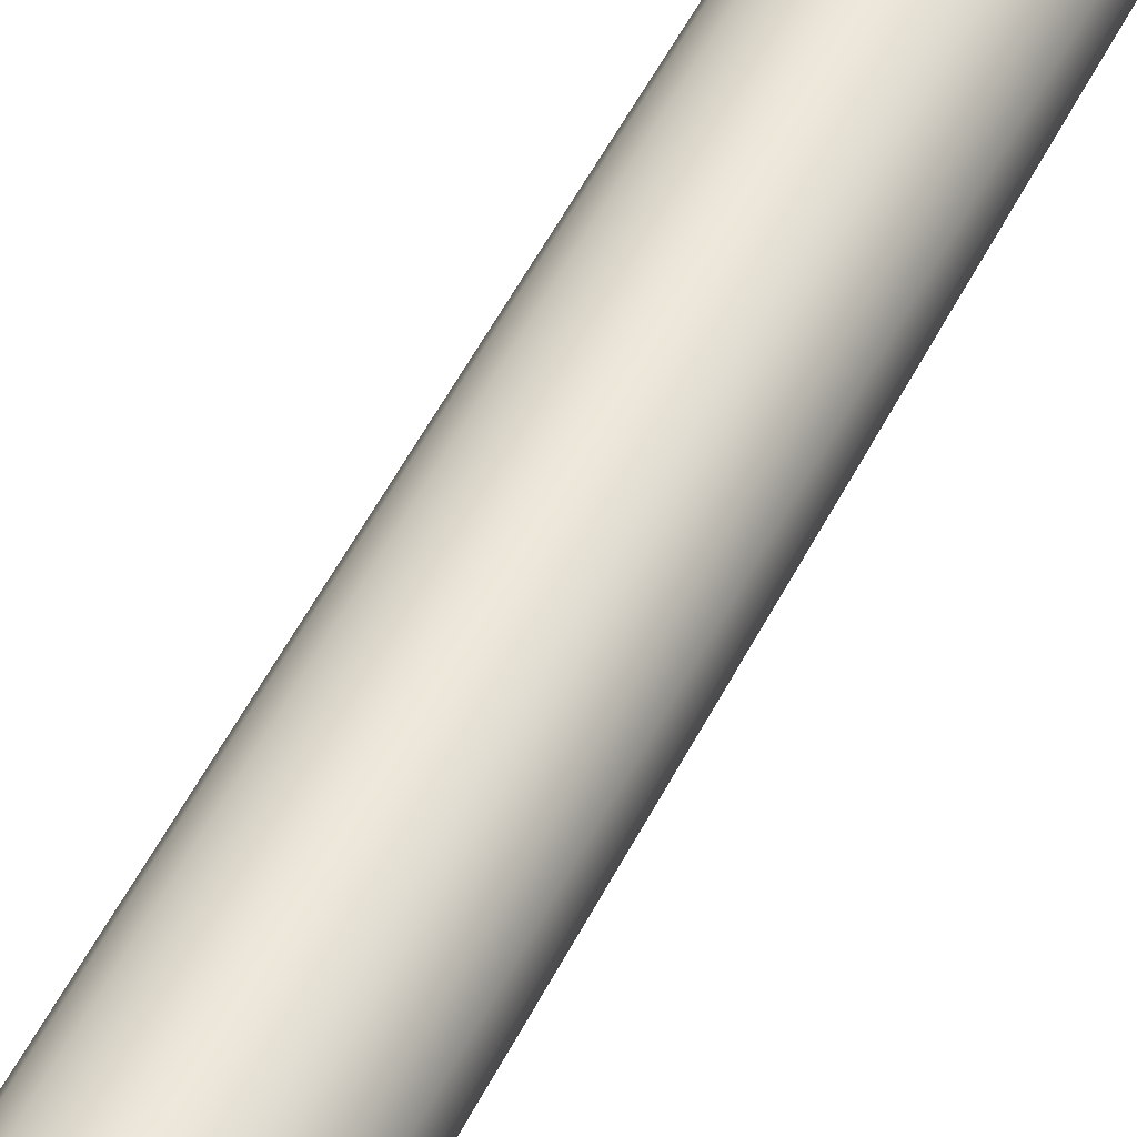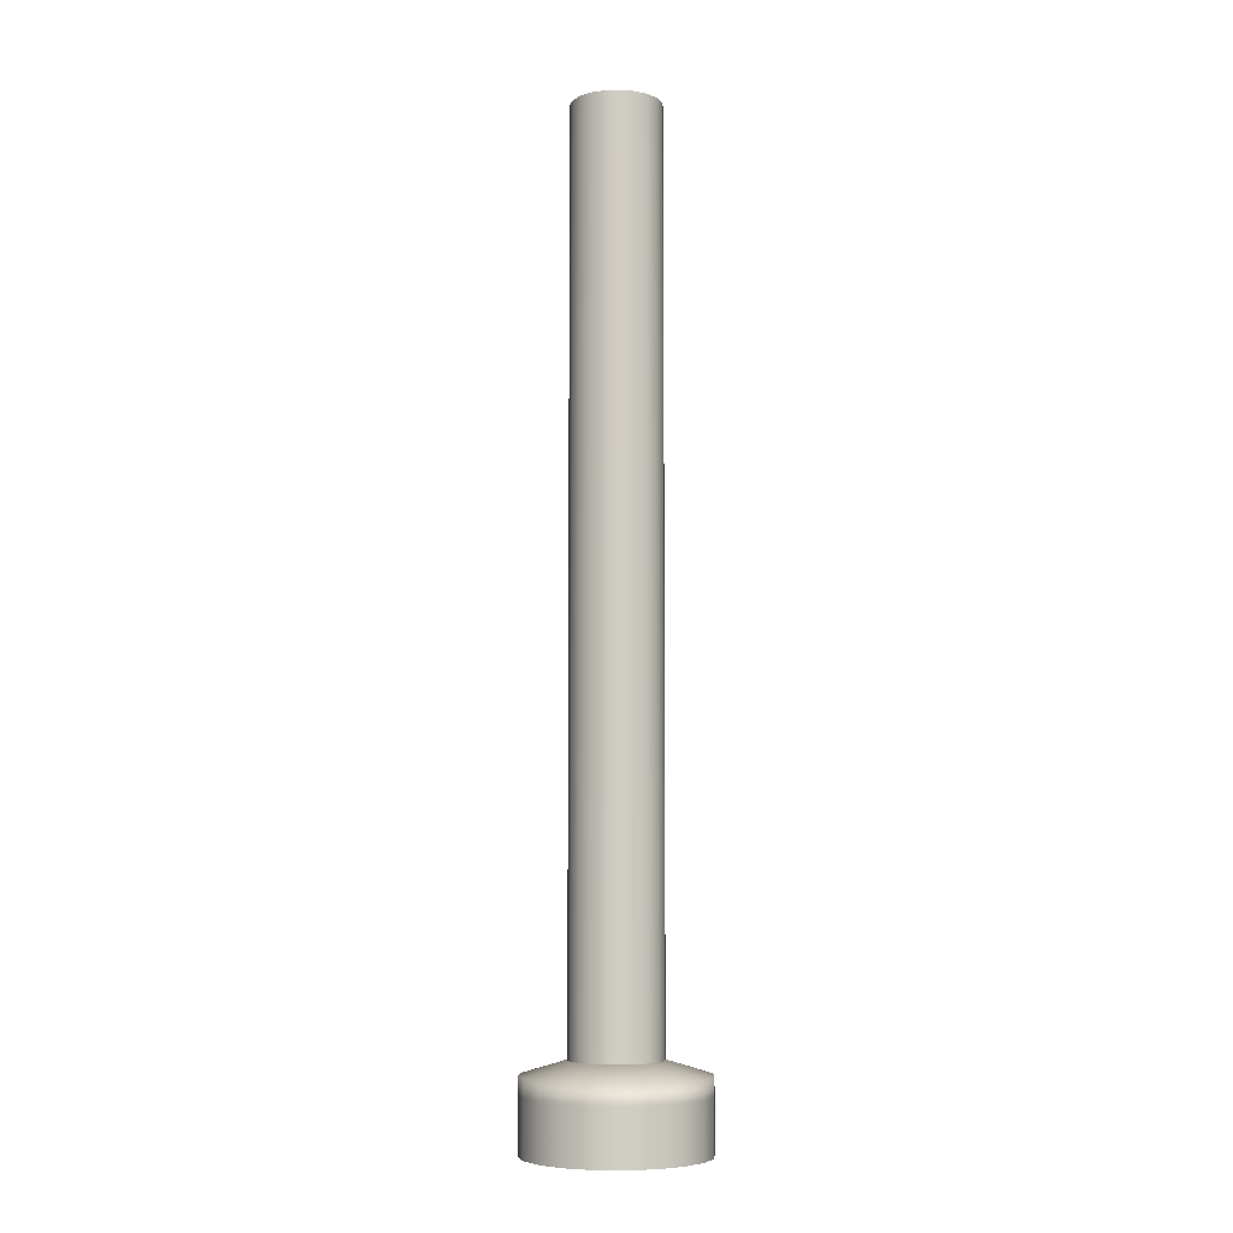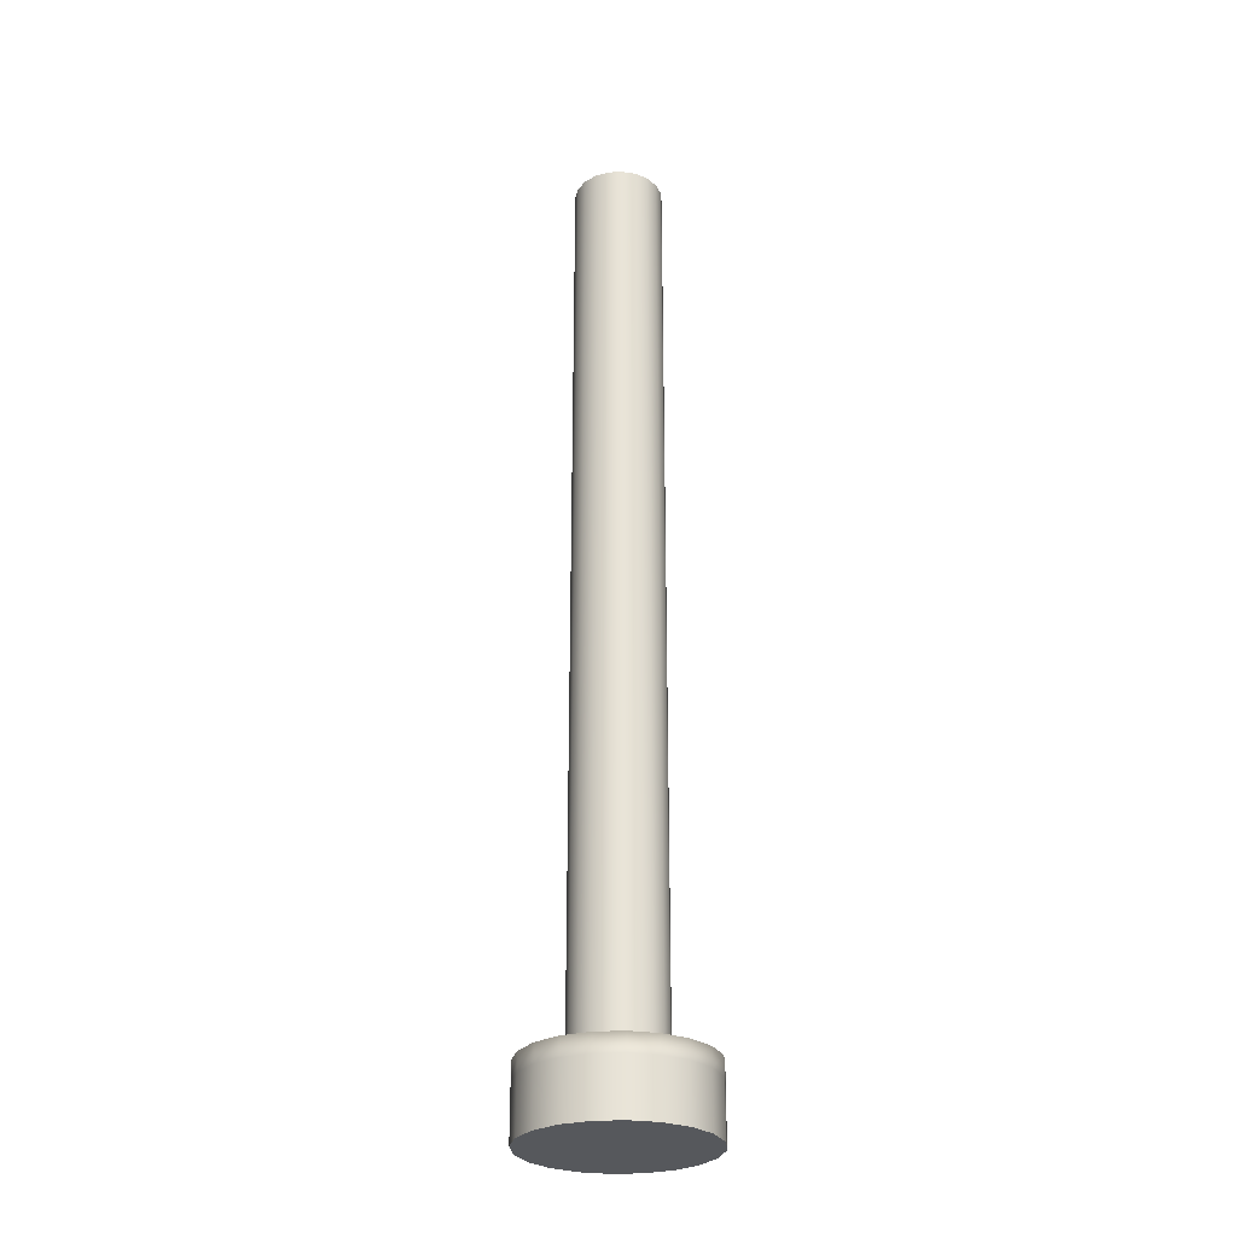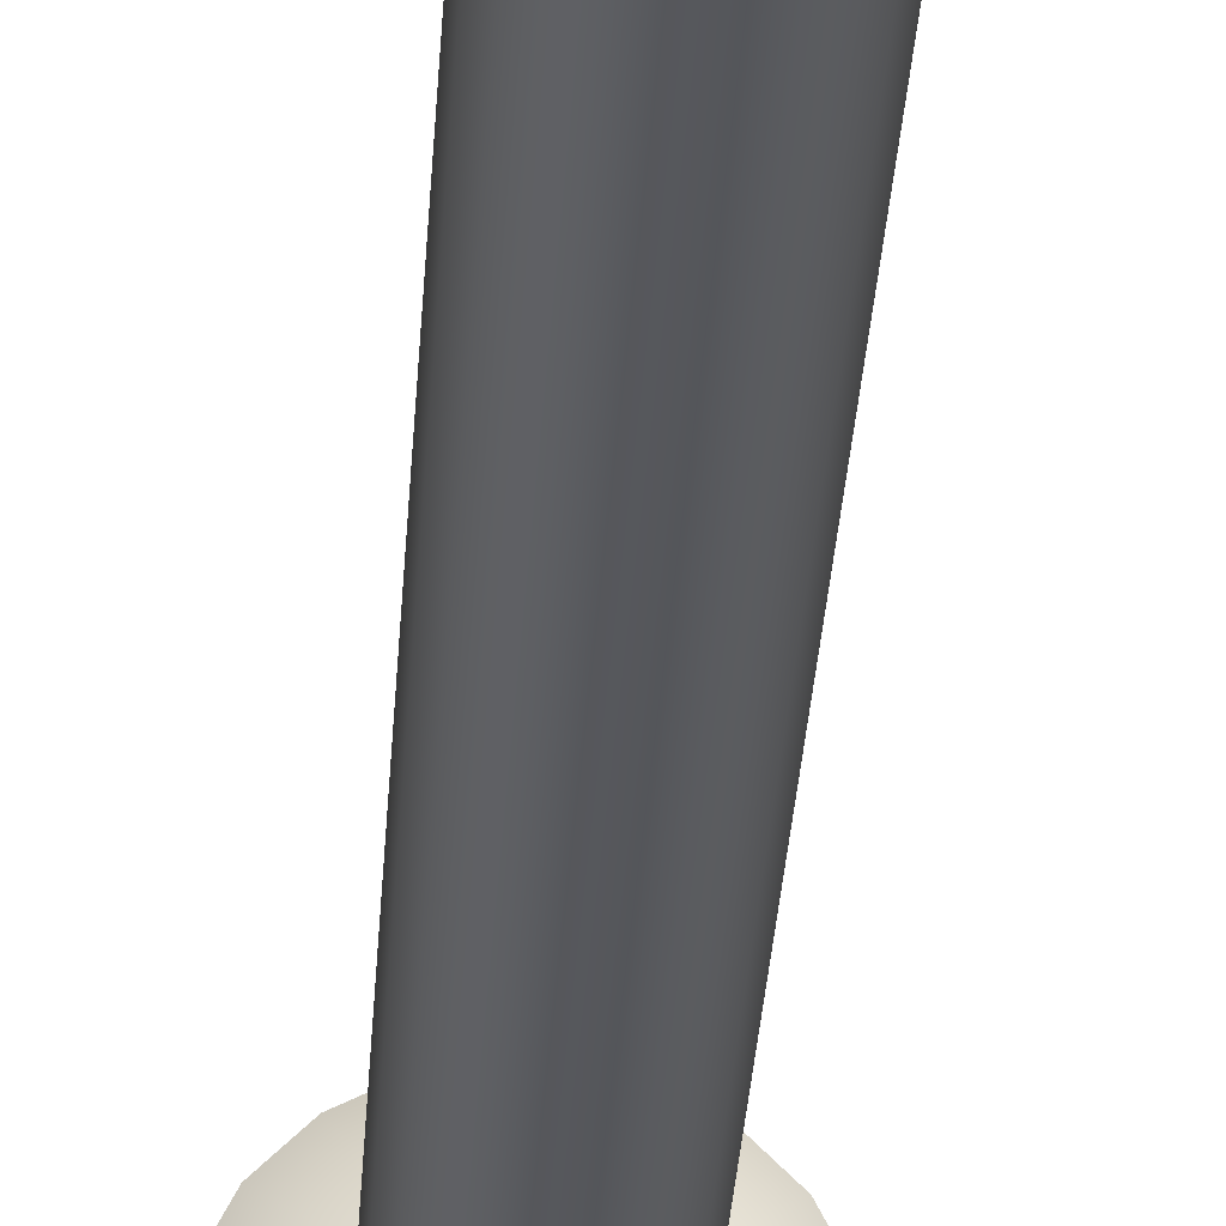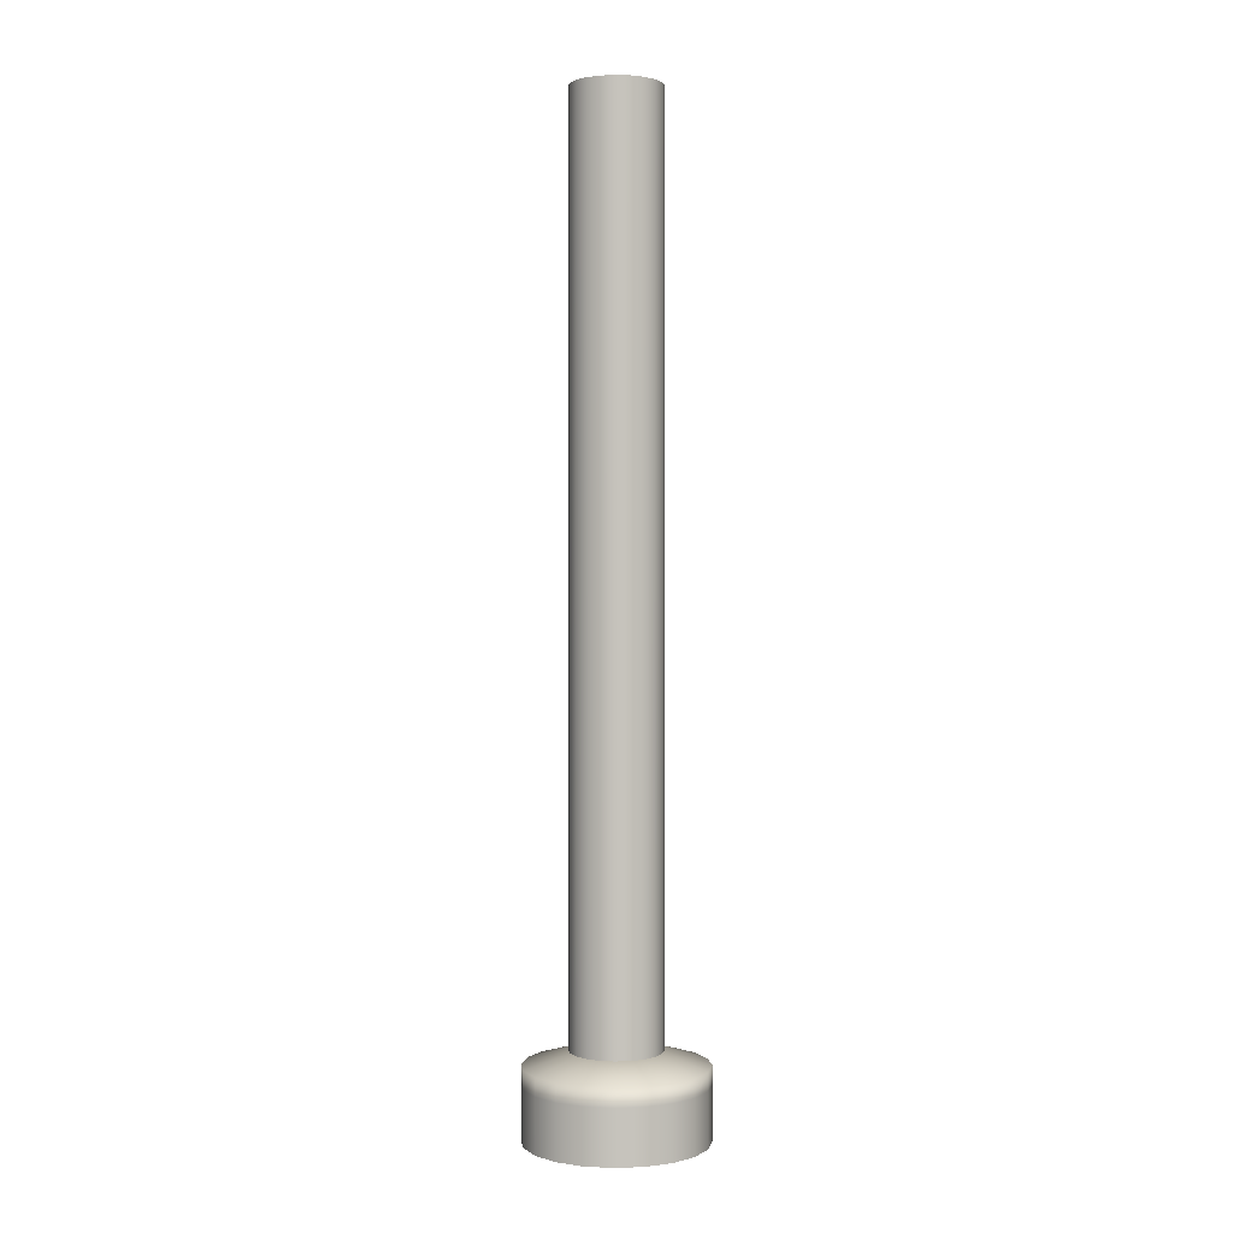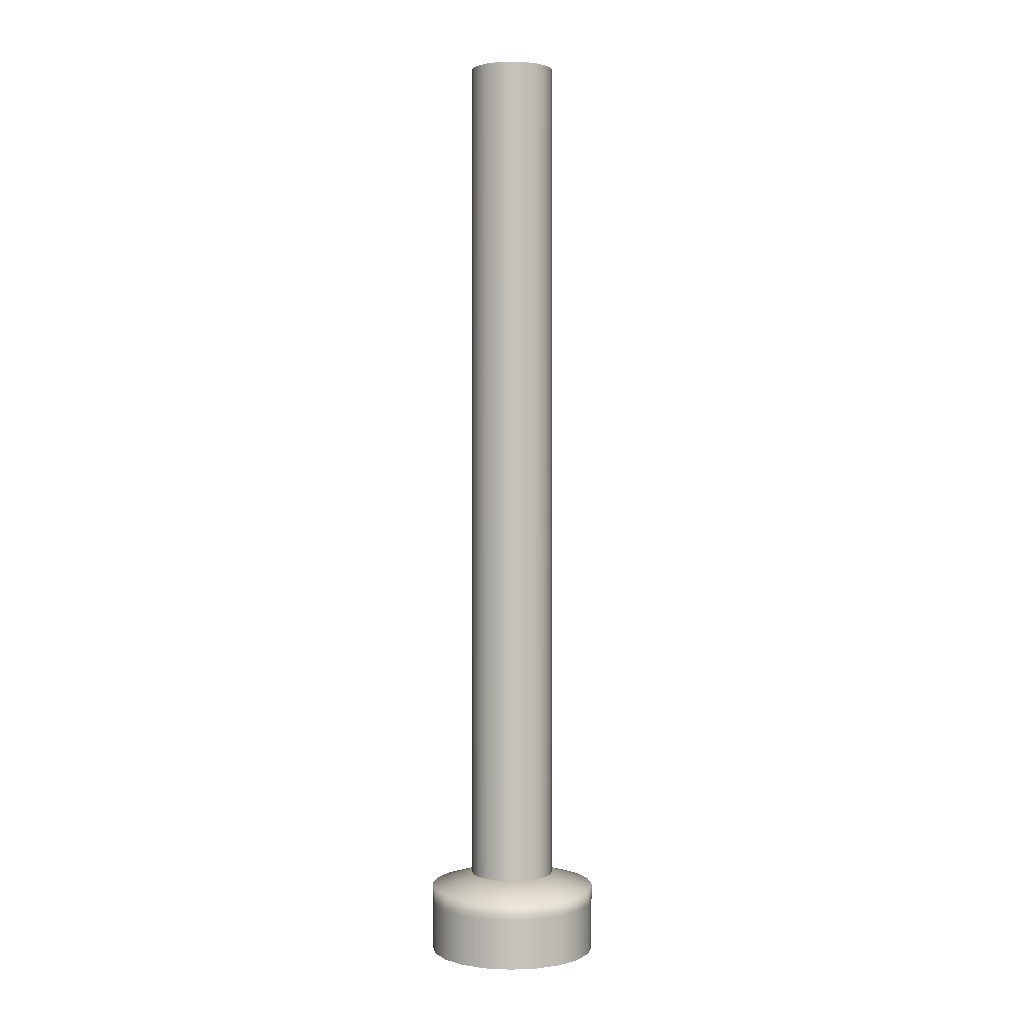
<metadata>
{"format":"obj","ext":"obj","renderer":"f3d","projection":"perspective","resolution":1024,"background":"white","views":[{"elev":49.6,"azim":-154.7,"up":"+Z"},{"elev":-6.4,"azim":49.7,"up":"+Y"},{"elev":-27.9,"azim":-40.3,"up":"+Y"},{"elev":-27.5,"azim":177.0,"up":"+Z"},{"elev":1.3,"azim":1.7,"up":"+Y"},{"elev":1.8,"azim":-161.1,"up":"+Y"}]}
</metadata>
<code>
g default
v 3.295 4.09 1.969
v 3.281 4.09 1.941
v 3.259 4.09 1.919
v 3.231 4.09 1.905
v 3.2 4.09 1.9
v 3.169 4.09 1.905
v 3.141 4.09 1.919
v 3.119 4.09 1.941
v 3.105 4.09 1.969
v 3.1 4.09 2
v 3.105 4.09 2.031
v 3.119 4.09 2.059
v 3.141 4.09 2.081
v 3.169 4.09 2.095
v 3.2 4.09 2.1
v 3.231 4.09 2.095
v 3.259 4.09 2.081
v 3.281 4.09 2.059
v 3.295 4.09 2.031
v 3.3 4.09 2
v 3.295 4.49 1.969
v 3.281 4.49 1.941
v 3.259 4.49 1.919
v 3.231 4.49 1.905
v 3.2 4.49 1.9
v 3.169 4.49 1.905
v 3.141 4.49 1.919
v 3.119 4.49 1.941
v 3.105 4.49 1.969
v 3.1 4.49 2
v 3.105 4.49 2.031
v 3.119 4.49 2.059
v 3.141 4.49 2.081
v 3.169 4.49 2.095
v 3.2 4.49 2.1
v 3.231 4.49 2.095
v 3.259 4.49 2.081
v 3.281 4.49 2.059
v 3.295 4.49 2.031
v 3.3 4.49 2
v 3.295 4.89 1.969
v 3.281 4.89 1.941
v 3.259 4.89 1.919
v 3.231 4.89 1.905
v 3.2 4.89 1.9
v 3.169 4.89 1.905
v 3.141 4.89 1.919
v 3.119 4.89 1.941
v 3.105 4.89 1.969
v 3.1 4.89 2
v 3.105 4.89 2.031
v 3.119 4.89 2.059
v 3.141 4.89 2.081
v 3.169 4.89 2.095
v 3.2 4.89 2.1
v 3.231 4.89 2.095
v 3.259 4.89 2.081
v 3.281 4.89 2.059
v 3.295 4.89 2.031
v 3.3 4.89 2
v 3.295 5.29 1.969
v 3.281 5.29 1.941
v 3.259 5.29 1.919
v 3.231 5.29 1.905
v 3.2 5.29 1.9
v 3.169 5.29 1.905
v 3.141 5.29 1.919
v 3.119 5.29 1.941
v 3.105 5.29 1.969
v 3.1 5.29 2
v 3.105 5.29 2.031
v 3.119 5.29 2.059
v 3.141 5.29 2.081
v 3.169 5.29 2.095
v 3.2 5.29 2.1
v 3.231 5.29 2.095
v 3.259 5.29 2.081
v 3.281 5.29 2.059
v 3.295 5.29 2.031
v 3.3 5.29 2
v 3.295 5.69 1.969
v 3.281 5.69 1.941
v 3.259 5.69 1.919
v 3.231 5.69 1.905
v 3.2 5.69 1.9
v 3.169 5.69 1.905
v 3.141 5.69 1.919
v 3.119 5.69 1.941
v 3.105 5.69 1.969
v 3.1 5.69 2
v 3.105 5.69 2.031
v 3.119 5.69 2.059
v 3.141 5.69 2.081
v 3.169 5.69 2.095
v 3.2 5.69 2.1
v 3.231 5.69 2.095
v 3.259 5.69 2.081
v 3.281 5.69 2.059
v 3.295 5.69 2.031
v 3.3 5.69 2
v 3.295 6.09 1.969
v 3.281 6.09 1.941
v 3.259 6.09 1.919
v 3.231 6.09 1.905
v 3.2 6.09 1.9
v 3.169 6.09 1.905
v 3.141 6.09 1.919
v 3.119 6.09 1.941
v 3.105 6.09 1.969
v 3.1 6.09 2
v 3.105 6.09 2.031
v 3.119 6.09 2.059
v 3.141 6.09 2.081
v 3.169 6.09 2.095
v 3.2 6.09 2.1
v 3.231 6.09 2.095
v 3.259 6.09 2.081
v 3.281 6.09 2.059
v 3.295 6.09 2.031
v 3.3 6.09 2
v 3.2 6.09 2
v 3.39 3.9 1.938
v 3.362 3.9 1.882
v 3.318 3.9 1.838
v 3.262 3.9 1.81
v 3.2 3.9 1.8
v 3.138 3.9 1.81
v 3.082 3.9 1.838
v 3.038 3.9 1.882
v 3.01 3.9 1.938
v 3 3.9 2
v 3.01 3.9 2.062
v 3.038 3.9 2.118
v 3.082 3.9 2.162
v 3.138 3.9 2.19
v 3.2 3.9 2.2
v 3.262 3.9 2.19
v 3.318 3.9 2.162
v 3.362 3.9 2.118
v 3.39 3.9 2.062
v 3.4 3.9 2
v 3.39 3.94 1.938
v 3.362 3.94 1.882
v 3.318 3.94 1.838
v 3.262 3.94 1.81
v 3.2 3.94 1.8
v 3.138 3.94 1.81
v 3.082 3.94 1.838
v 3.038 3.94 1.882
v 3.01 3.94 1.938
v 3 3.94 2
v 3.01 3.94 2.062
v 3.038 3.94 2.118
v 3.082 3.94 2.162
v 3.138 3.94 2.19
v 3.2 3.94 2.2
v 3.262 3.94 2.19
v 3.318 3.94 2.162
v 3.362 3.94 2.118
v 3.39 3.94 2.062
v 3.4 3.94 2
v 3.39 3.98 1.938
v 3.362 3.98 1.882
v 3.318 3.98 1.838
v 3.262 3.98 1.81
v 3.2 3.98 1.8
v 3.138 3.98 1.81
v 3.082 3.98 1.838
v 3.038 3.98 1.882
v 3.01 3.98 1.938
v 3 3.98 2
v 3.01 3.98 2.062
v 3.038 3.98 2.118
v 3.082 3.98 2.162
v 3.138 3.98 2.19
v 3.2 3.98 2.2
v 3.262 3.98 2.19
v 3.318 3.98 2.162
v 3.362 3.98 2.118
v 3.39 3.98 2.062
v 3.4 3.98 2
v 3.39 4.02 1.938
v 3.362 4.02 1.882
v 3.318 4.02 1.838
v 3.262 4.02 1.81
v 3.2 4.02 1.8
v 3.138 4.02 1.81
v 3.082 4.02 1.838
v 3.038 4.02 1.882
v 3.01 4.02 1.938
v 3 4.02 2
v 3.01 4.02 2.062
v 3.038 4.02 2.118
v 3.082 4.02 2.162
v 3.138 4.02 2.19
v 3.2 4.02 2.2
v 3.262 4.02 2.19
v 3.318 4.02 2.162
v 3.362 4.02 2.118
v 3.39 4.02 2.062
v 3.4 4.02 2
v 3.39 4.06 1.938
v 3.362 4.06 1.882
v 3.318 4.06 1.838
v 3.262 4.06 1.81
v 3.2 4.06 1.8
v 3.138 4.06 1.81
v 3.082 4.06 1.838
v 3.038 4.06 1.882
v 3.01 4.06 1.938
v 3 4.06 2
v 3.01 4.06 2.062
v 3.038 4.06 2.118
v 3.082 4.06 2.162
v 3.138 4.06 2.19
v 3.2 4.06 2.2
v 3.262 4.06 2.19
v 3.318 4.06 2.162
v 3.362 4.06 2.118
v 3.39 4.06 2.062
v 3.4 4.06 2
v 3.2 3.9 2
g pCylinder10
f 1 2 22 21
f 2 3 23 22
f 3 4 24 23
f 4 5 25 24
f 5 6 26 25
f 6 7 27 26
f 7 8 28 27
f 8 9 29 28
f 9 10 30 29
f 10 11 31 30
f 11 12 32 31
f 12 13 33 32
f 13 14 34 33
f 14 15 35 34
f 15 16 36 35
f 16 17 37 36
f 17 18 38 37
f 18 19 39 38
f 19 20 40 39
f 20 1 21 40
f 21 22 42 41
f 22 23 43 42
f 23 24 44 43
f 24 25 45 44
f 25 26 46 45
f 26 27 47 46
f 27 28 48 47
f 28 29 49 48
f 29 30 50 49
f 30 31 51 50
f 31 32 52 51
f 32 33 53 52
f 33 34 54 53
f 34 35 55 54
f 35 36 56 55
f 36 37 57 56
f 37 38 58 57
f 38 39 59 58
f 39 40 60 59
f 40 21 41 60
f 41 42 62 61
f 42 43 63 62
f 43 44 64 63
f 44 45 65 64
f 45 46 66 65
f 46 47 67 66
f 47 48 68 67
f 48 49 69 68
f 49 50 70 69
f 50 51 71 70
f 51 52 72 71
f 52 53 73 72
f 53 54 74 73
f 54 55 75 74
f 55 56 76 75
f 56 57 77 76
f 57 58 78 77
f 58 59 79 78
f 59 60 80 79
f 60 41 61 80
f 61 62 82 81
f 62 63 83 82
f 63 64 84 83
f 64 65 85 84
f 65 66 86 85
f 66 67 87 86
f 67 68 88 87
f 68 69 89 88
f 69 70 90 89
f 70 71 91 90
f 71 72 92 91
f 72 73 93 92
f 73 74 94 93
f 74 75 95 94
f 75 76 96 95
f 76 77 97 96
f 77 78 98 97
f 78 79 99 98
f 79 80 100 99
f 80 61 81 100
f 81 82 102 101
f 82 83 103 102
f 83 84 104 103
f 84 85 105 104
f 85 86 106 105
f 86 87 107 106
f 87 88 108 107
f 88 89 109 108
f 89 90 110 109
f 90 91 111 110
f 91 92 112 111
f 92 93 113 112
f 93 94 114 113
f 94 95 115 114
f 95 96 116 115
f 96 97 117 116
f 97 98 118 117
f 98 99 119 118
f 99 100 120 119
f 100 81 101 120
f 101 102 121
f 102 103 121
f 103 104 121
f 104 105 121
f 105 106 121
f 106 107 121
f 107 108 121
f 108 109 121
f 109 110 121
f 110 111 121
f 111 112 121
f 112 113 121
f 113 114 121
f 114 115 121
f 115 116 121
f 116 117 121
f 117 118 121
f 118 119 121
f 119 120 121
f 120 101 121
f 122 123 143 142
f 123 124 144 143
f 124 125 145 144
f 125 126 146 145
f 126 127 147 146
f 127 128 148 147
f 128 129 149 148
f 129 130 150 149
f 130 131 151 150
f 131 132 152 151
f 132 133 153 152
f 133 134 154 153
f 134 135 155 154
f 135 136 156 155
f 136 137 157 156
f 137 138 158 157
f 138 139 159 158
f 139 140 160 159
f 140 141 161 160
f 141 122 142 161
f 142 143 163 162
f 143 144 164 163
f 144 145 165 164
f 145 146 166 165
f 146 147 167 166
f 147 148 168 167
f 148 149 169 168
f 149 150 170 169
f 150 151 171 170
f 151 152 172 171
f 152 153 173 172
f 153 154 174 173
f 154 155 175 174
f 155 156 176 175
f 156 157 177 176
f 157 158 178 177
f 158 159 179 178
f 159 160 180 179
f 160 161 181 180
f 161 142 162 181
f 162 163 183 182
f 163 164 184 183
f 164 165 185 184
f 165 166 186 185
f 166 167 187 186
f 167 168 188 187
f 168 169 189 188
f 169 170 190 189
f 170 171 191 190
f 171 172 192 191
f 172 173 193 192
f 173 174 194 193
f 174 175 195 194
f 175 176 196 195
f 176 177 197 196
f 177 178 198 197
f 178 179 199 198
f 179 180 200 199
f 180 181 201 200
f 181 162 182 201
f 182 183 203 202
f 183 184 204 203
f 184 185 205 204
f 185 186 206 205
f 186 187 207 206
f 187 188 208 207
f 188 189 209 208
f 189 190 210 209
f 190 191 211 210
f 191 192 212 211
f 192 193 213 212
f 193 194 214 213
f 194 195 215 214
f 195 196 216 215
f 196 197 217 216
f 197 198 218 217
f 198 199 219 218
f 199 200 220 219
f 200 201 221 220
f 201 182 202 221
f 202 203 2 1
f 203 204 3 2
f 204 205 4 3
f 205 206 5 4
f 206 207 6 5
f 207 208 7 6
f 208 209 8 7
f 209 210 9 8
f 210 211 10 9
f 211 212 11 10
f 212 213 12 11
f 213 214 13 12
f 214 215 14 13
f 215 216 15 14
f 216 217 16 15
f 217 218 17 16
f 218 219 18 17
f 219 220 19 18
f 220 221 20 19
f 221 202 1 20
f 123 122 222
f 124 123 222
f 125 124 222
f 126 125 222
f 127 126 222
f 128 127 222
f 129 128 222
f 130 129 222
f 131 130 222
f 132 131 222
f 133 132 222
f 134 133 222
f 135 134 222
f 136 135 222
f 137 136 222
f 138 137 222
f 139 138 222
f 140 139 222
f 141 140 222
f 122 141 222

</code>
